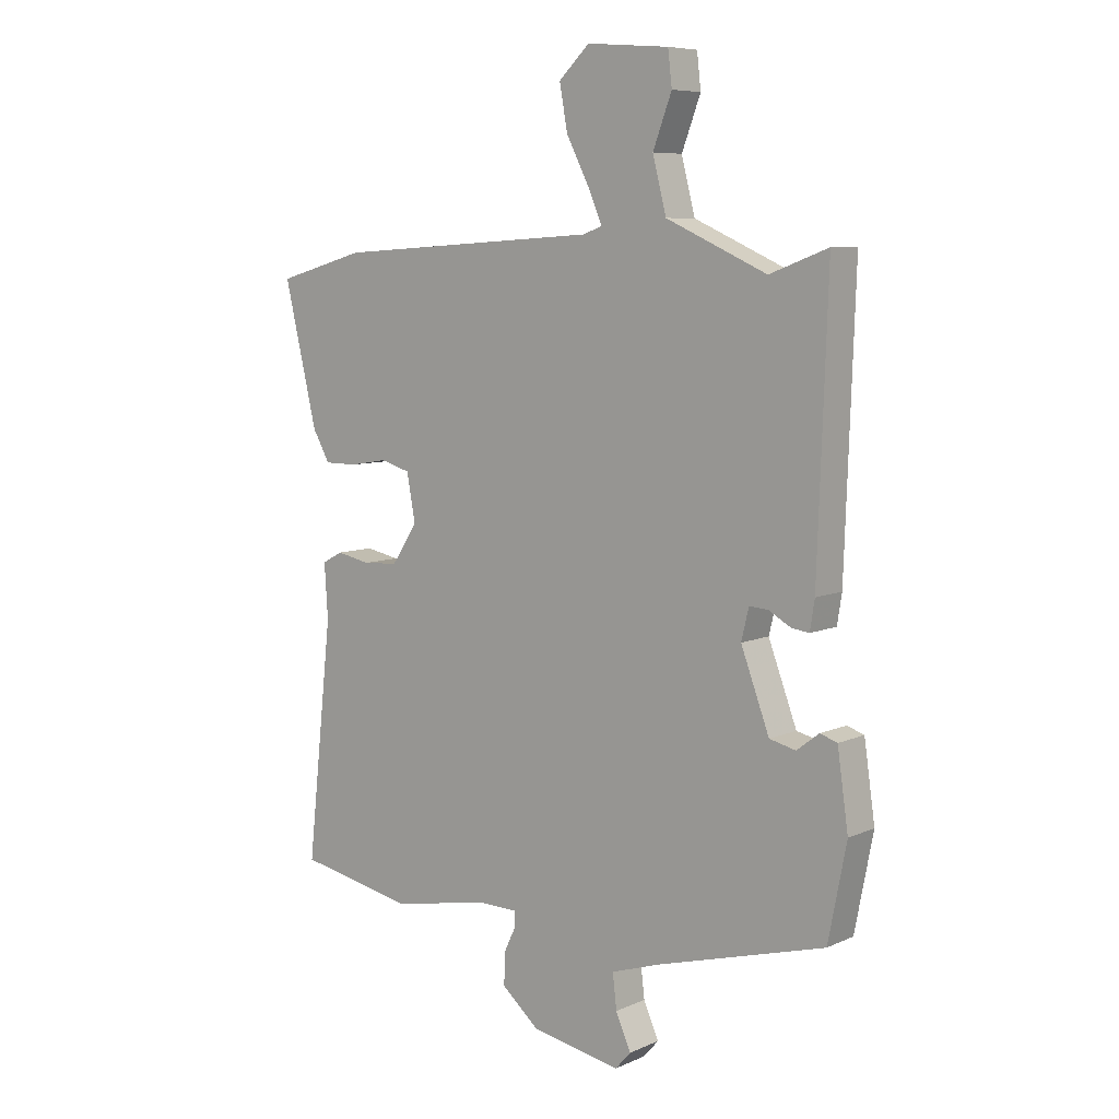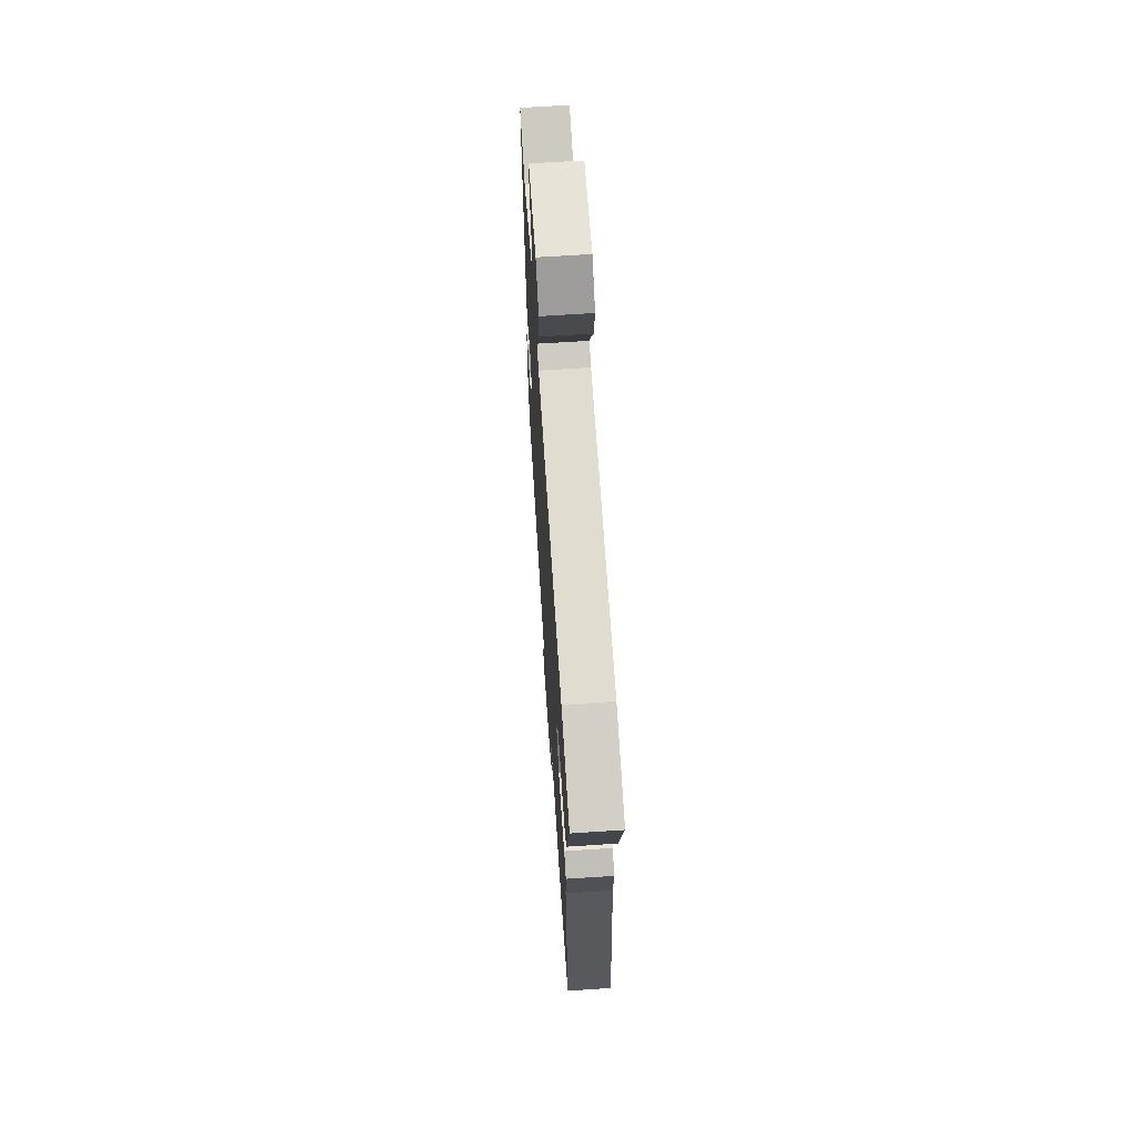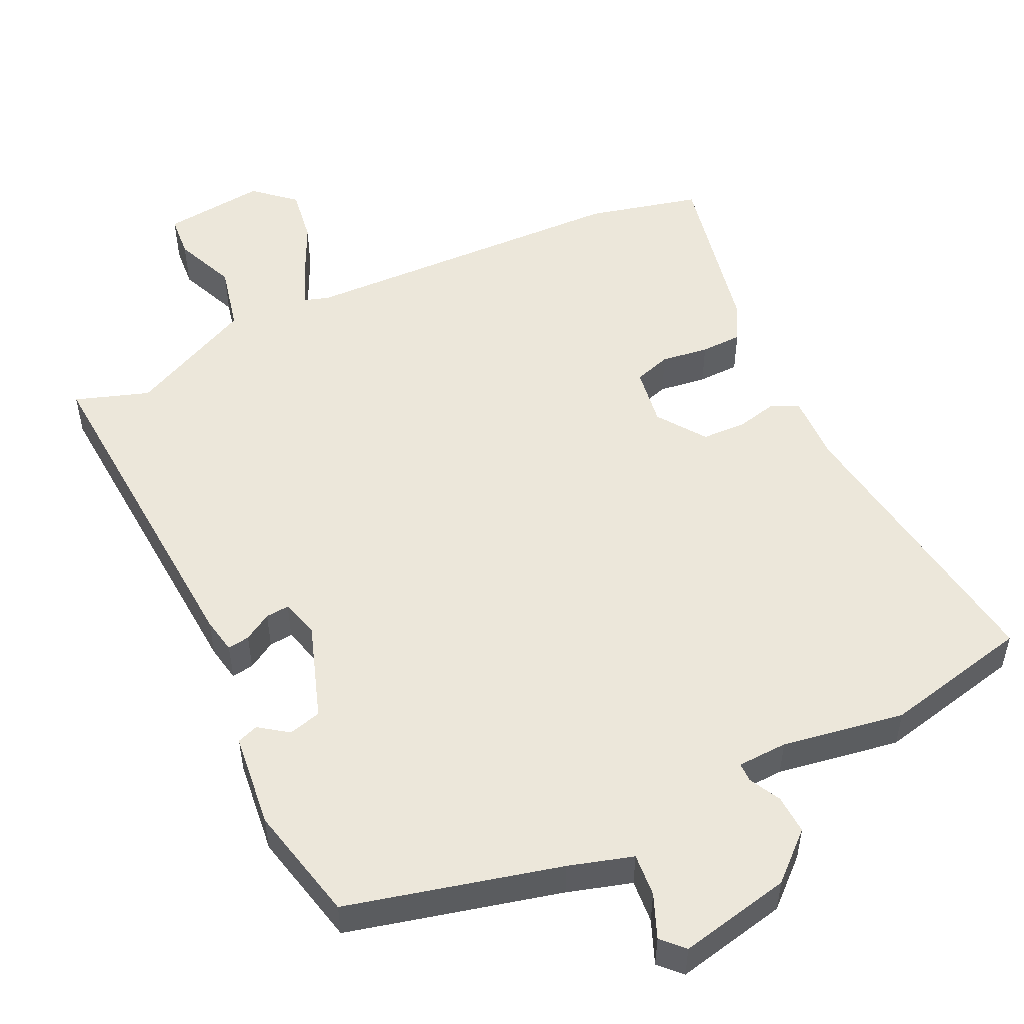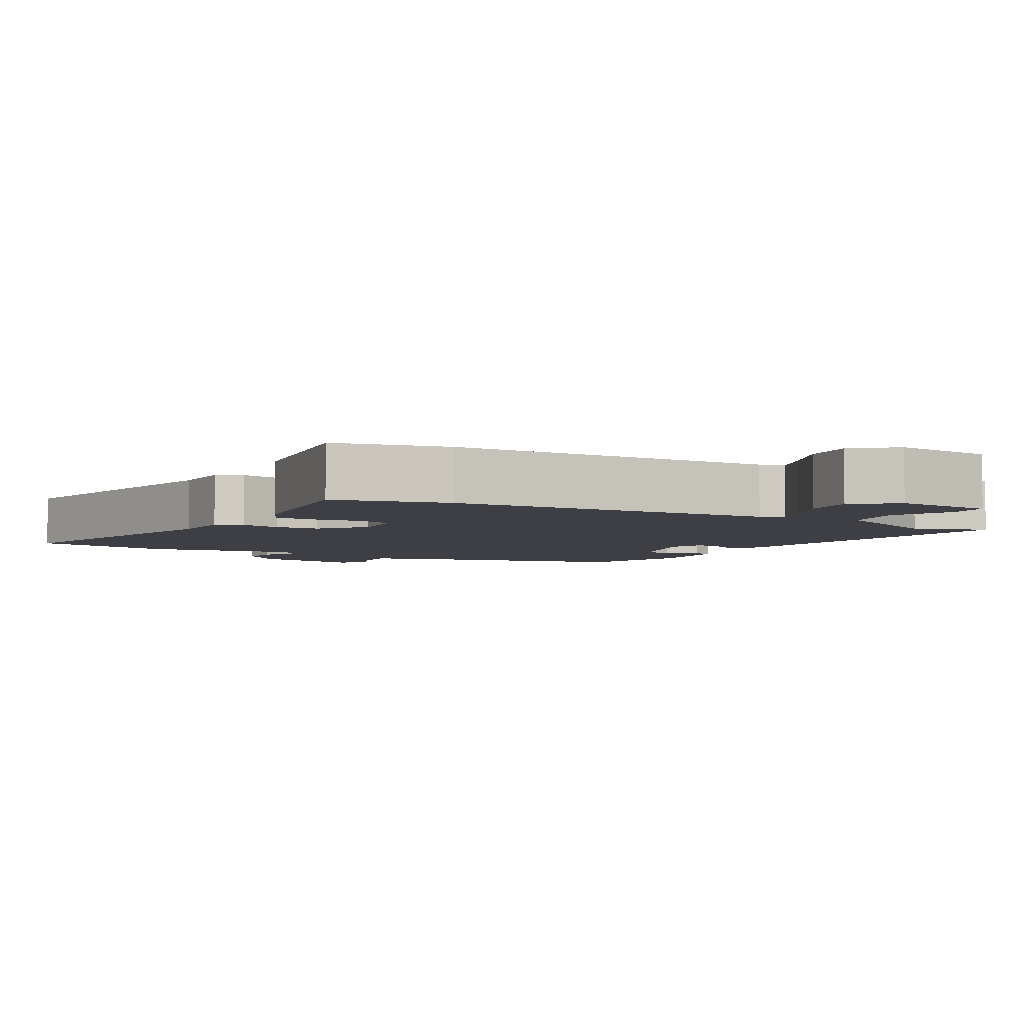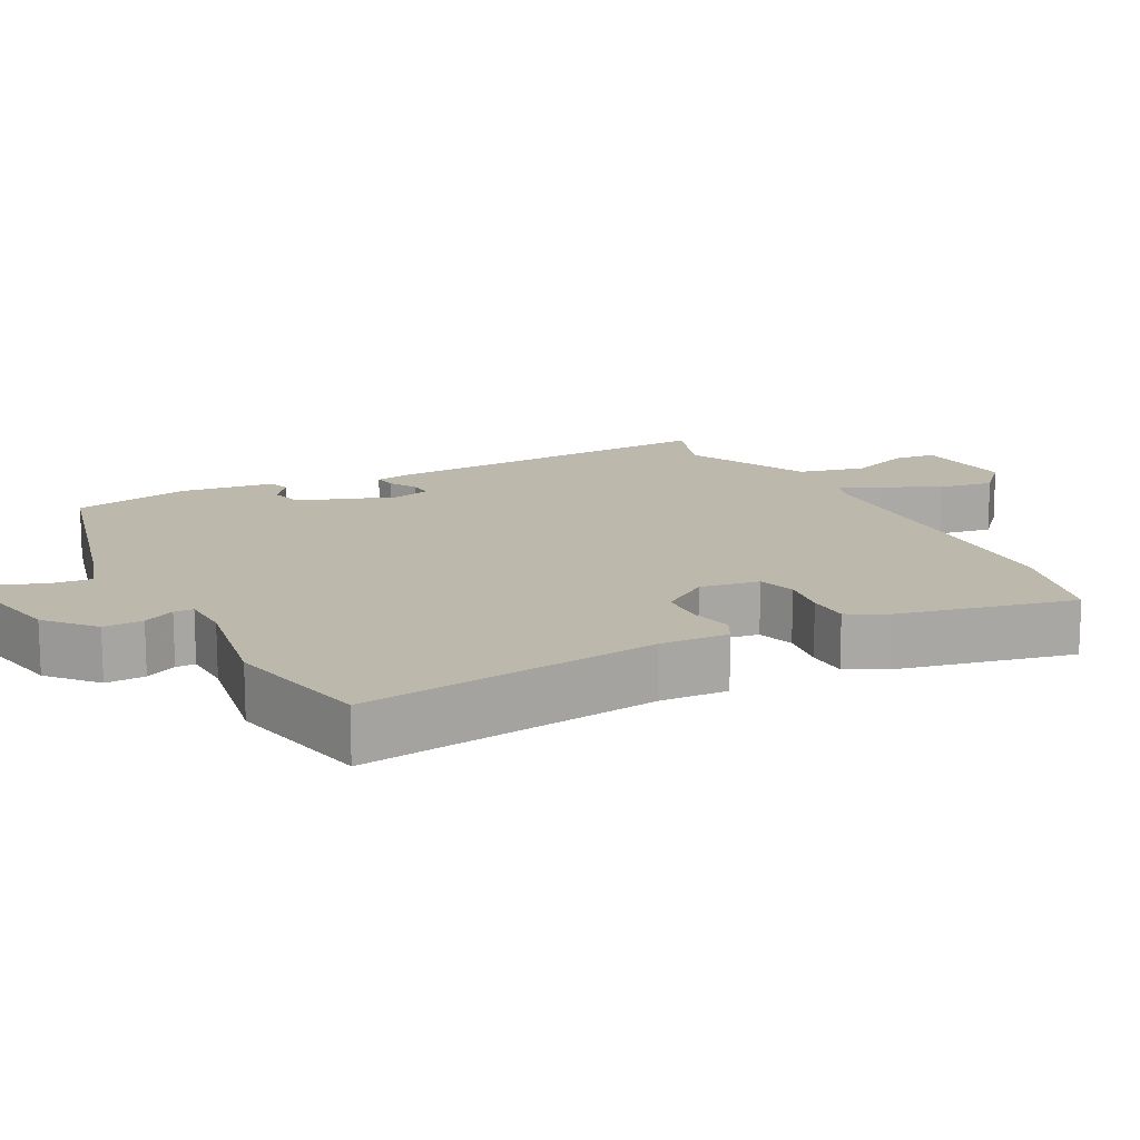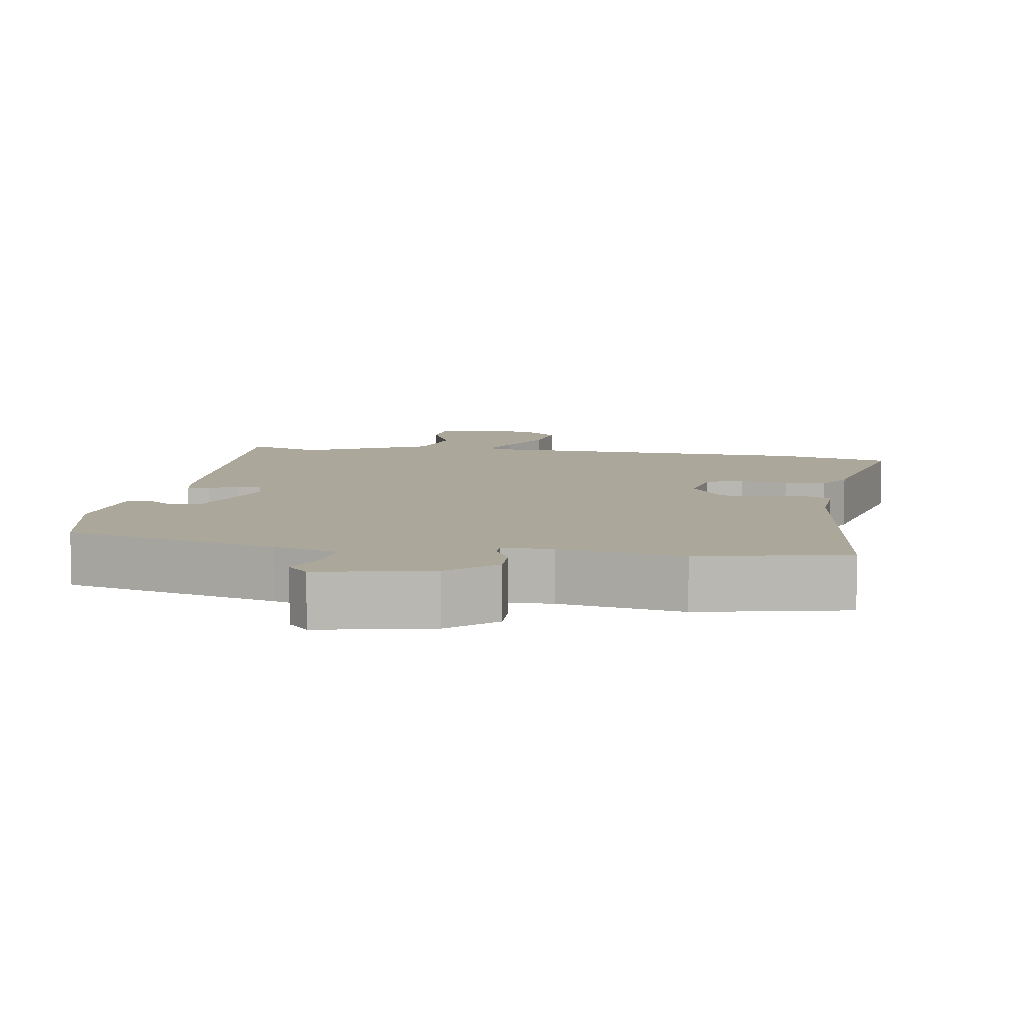
<metadata>
{"format":"obj","ext":"obj","renderer":"f3d","projection":"perspective","resolution":1024,"background":"white","views":[{"elev":7.6,"azim":39.2,"up":"+Z"},{"elev":66.3,"azim":-93.8,"up":"+Z"},{"elev":51.6,"azim":152.8,"up":"+Y"},{"elev":-4.4,"azim":-33.1,"up":"+Y"},{"elev":14.7,"azim":-118.6,"up":"+Y"},{"elev":8.2,"azim":-172.0,"up":"+Y"}]}
</metadata>
<code>
v -0.335 0.07 -0.532
v -0.541 0.07 -0.492
v -0.496 0.07 -0.079
v -0.502 0.07 0.016
v -0.466 0.07 0.035
v -0.407 0.07 0.023
v -0.345 0.07 0.027
v -0.3 0.07 0.095
v -0.315 0.07 0.177
v -0.367 0.07 0.192
v -0.433 0.07 0.181
v -0.491 0.07 0.181
v -0.521 0.07 0.234
v -0.579 0.07 0.478
v -0.423 0.07 0.521
v 0.042 0.07 0.549
v 0.076 0.07 0.561
v 0.051 0.07 0.618
v 0.011 0.07 0.696
v -0.003 0.07 0.773
v 0.051 0.07 0.824
v 0.195 0.07 0.812
v 0.202 0.07 0.752
v 0.169 0.07 0.665
v 0.193 0.07 0.572
v 0.37 0.07 0.493
v 0.472 0.07 0.531
v 0.455 0.07 0.048
v 0.447 0.07 -0.003
v 0.416 0.07 0.001
v 0.377 0.07 0.023
v 0.344 0.07 0.025
v 0.331 0.07 -0.029
v 0.381 0.07 -0.162
v 0.427 0.07 -0.173
v 0.466 0.07 -0.143
v 0.496 0.07 -0.153
v 0.515 0.07 -0.285
v 0.483 0.07 -0.449
v 0.189 0.07 -0.531
v 0.101 0.07 -0.56
v 0.108 0.07 -0.62
v 0.135 0.07 -0.68
v 0.107 0.07 -0.711
v -0.05 0.07 -0.682
v -0.116 0.07 -0.626
v -0.115 0.07 -0.571
v -0.094 0.07 -0.527
v -0.095 0.07 -0.5
v -0.165 0.07 -0.499
v -0.335 0 -0.532
v -0.541 0 -0.492
v -0.496 0 -0.079
v -0.502 0 0.016
v -0.466 0 0.035
v -0.407 0 0.023
v -0.345 0 0.027
v -0.3 0 0.095
v -0.315 0 0.177
v -0.367 0 0.192
v -0.433 0 0.181
v -0.491 0 0.181
v -0.521 0 0.234
v -0.579 0 0.478
v -0.423 0 0.521
v 0.042 0 0.549
v 0.076 0 0.561
v 0.051 0 0.618
v 0.011 0 0.696
v -0.003 0 0.773
v 0.051 0 0.824
v 0.195 0 0.812
v 0.202 0 0.752
v 0.169 0 0.665
v 0.193 0 0.572
v 0.37 0 0.493
v 0.472 0 0.531
v 0.455 0 0.048
v 0.447 0 -0.003
v 0.416 0 0.001
v 0.377 0 0.023
v 0.344 0 0.025
v 0.331 0 -0.029
v 0.381 0 -0.162
v 0.427 0 -0.173
v 0.466 0 -0.143
v 0.496 0 -0.153
v 0.515 0 -0.285
v 0.483 0 -0.449
v 0.189 0 -0.531
v 0.101 0 -0.56
v 0.108 0 -0.62
v 0.135 0 -0.68
v 0.107 0 -0.711
v -0.05 0 -0.682
v -0.116 0 -0.626
v -0.115 0 -0.571
v -0.094 0 -0.527
v -0.095 0 -0.5
v -0.165 0 -0.499
f 46 47 48
f 45 46 48
f 44 45 48
f 43 44 48
f 42 43 48
f 41 42 48 49
f 40 41 49
f 38 39 40
f 37 38 40
f 36 37 40
f 35 36 40
f 34 35 40 49
f 33 34 49 50
f 29 30 31
f 28 29 31
f 27 28 31
f 26 27 31
f 25 26 31 32
f 22 23 24
f 21 22 24
f 20 21 24
f 19 20 24
f 18 19 24
f 17 18 24 25
f 50 1 2
f 33 50 2
f 32 33 2
f 25 32 2
f 17 25 2
f 16 17 2
f 14 15 16
f 13 14 16
f 12 13 16
f 11 12 16
f 10 11 16
f 3 4 5 6
f 3 6 7
f 2 3 7
f 16 2 7 8
f 9 10 16
f 8 9 16
f 98 97 96
f 98 96 95
f 98 95 94
f 98 94 93
f 98 93 92
f 99 98 92 91
f 99 91 90
f 90 89 88
f 90 88 87
f 90 87 86
f 90 86 85
f 99 90 85 84
f 100 99 84 83
f 81 80 79
f 81 79 78
f 81 78 77
f 81 77 76
f 82 81 76 75
f 74 73 72
f 74 72 71
f 74 71 70
f 74 70 69
f 74 69 68
f 75 74 68 67
f 52 51 100
f 52 100 83
f 52 83 82
f 52 82 75
f 52 75 67
f 52 67 66
f 66 65 64
f 66 64 63
f 66 63 62
f 66 62 61
f 66 61 60
f 56 55 54 53
f 57 56 53
f 57 53 52
f 58 57 52 66
f 66 60 59
f 66 59 58
f 1 51 52 2
f 2 52 53 3
f 3 53 54 4
f 4 54 55 5
f 5 55 56 6
f 6 56 57 7
f 7 57 58 8
f 8 58 59 9
f 9 59 60 10
f 10 60 61 11
f 11 61 62 12
f 12 62 63 13
f 13 63 64 14
f 14 64 65 15
f 15 65 66 16
f 16 66 67 17
f 17 67 68 18
f 18 68 69 19
f 19 69 70 20
f 20 70 71 21
f 21 71 72 22
f 22 72 73 23
f 23 73 74 24
f 24 74 75 25
f 25 75 76 26
f 26 76 77 27
f 27 77 78 28
f 28 78 79 29
f 29 79 80 30
f 30 80 81 31
f 31 81 82 32
f 32 82 83 33
f 33 83 84 34
f 34 84 85 35
f 35 85 86 36
f 36 86 87 37
f 37 87 88 38
f 38 88 89 39
f 39 89 90 40
f 40 90 91 41
f 41 91 92 42
f 42 92 93 43
f 43 93 94 44
f 44 94 95 45
f 45 95 96 46
f 46 96 97 47
f 47 97 98 48
f 48 98 99 49
f 49 99 100 50
f 50 100 51 1

</code>
